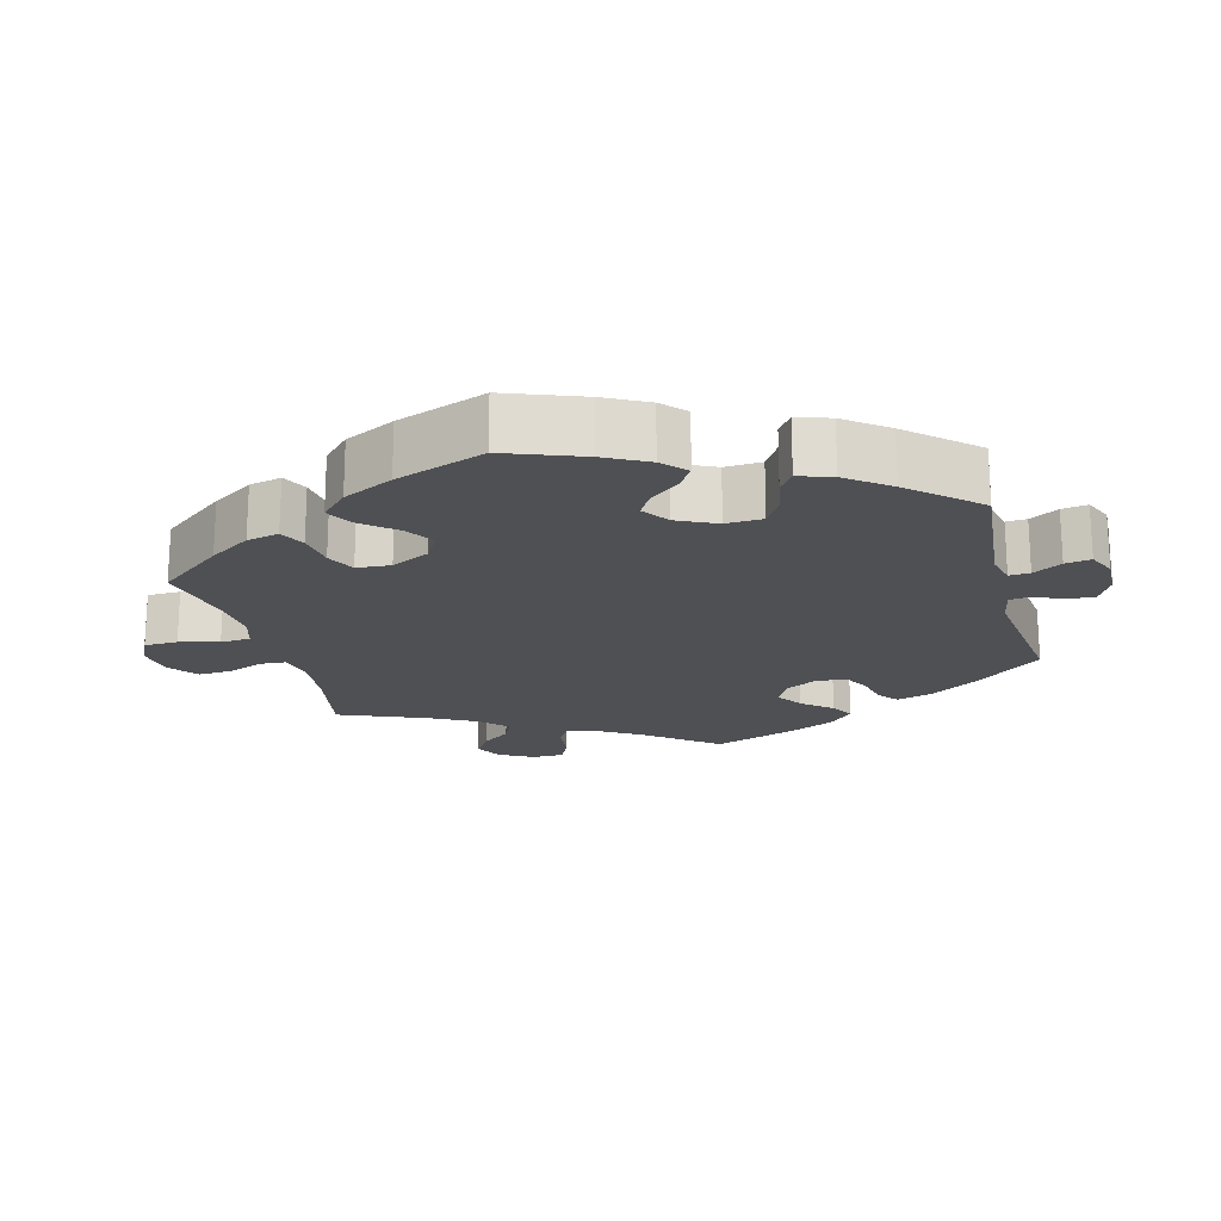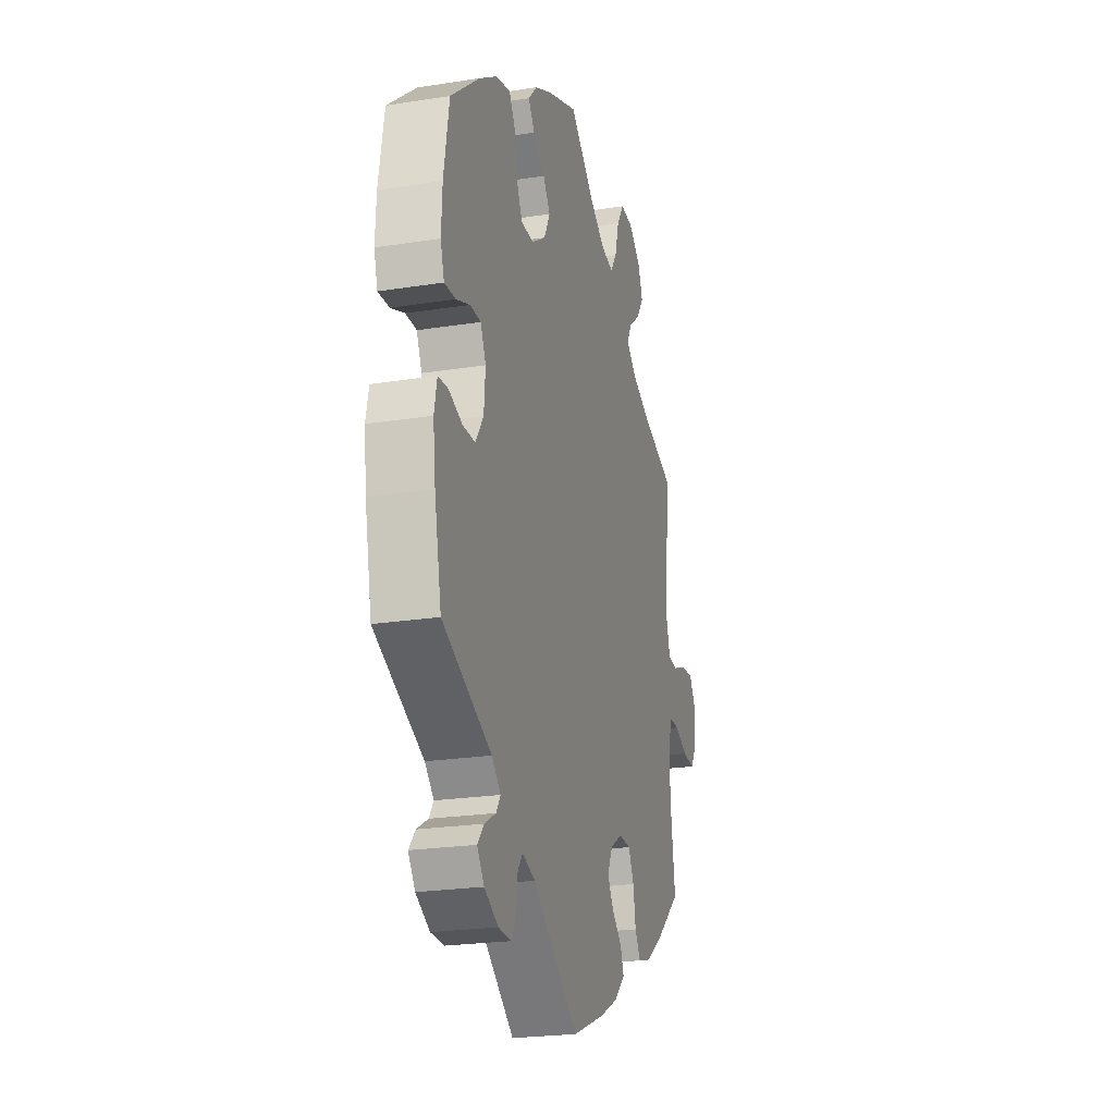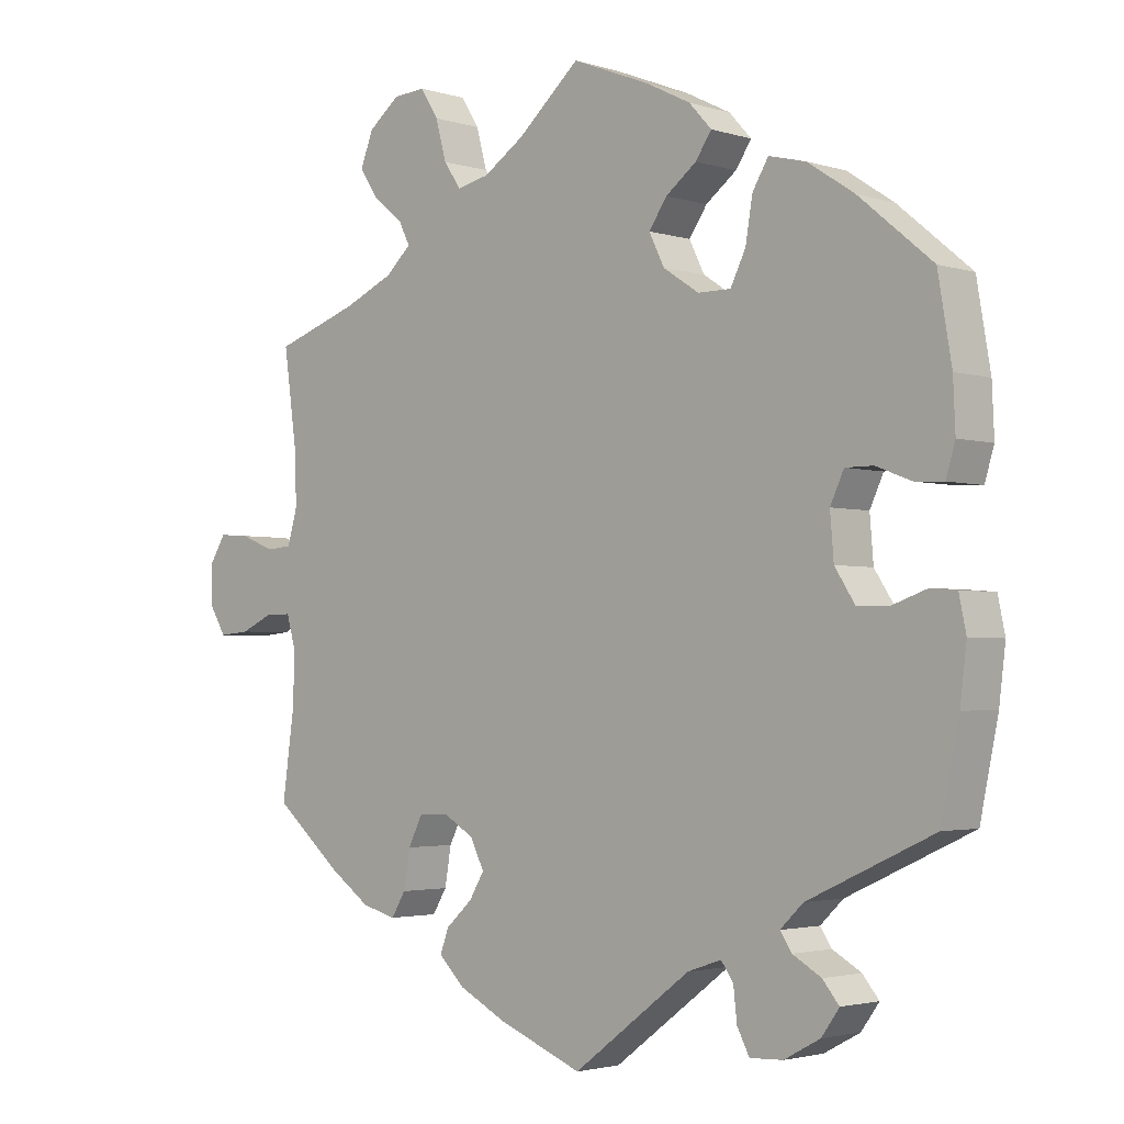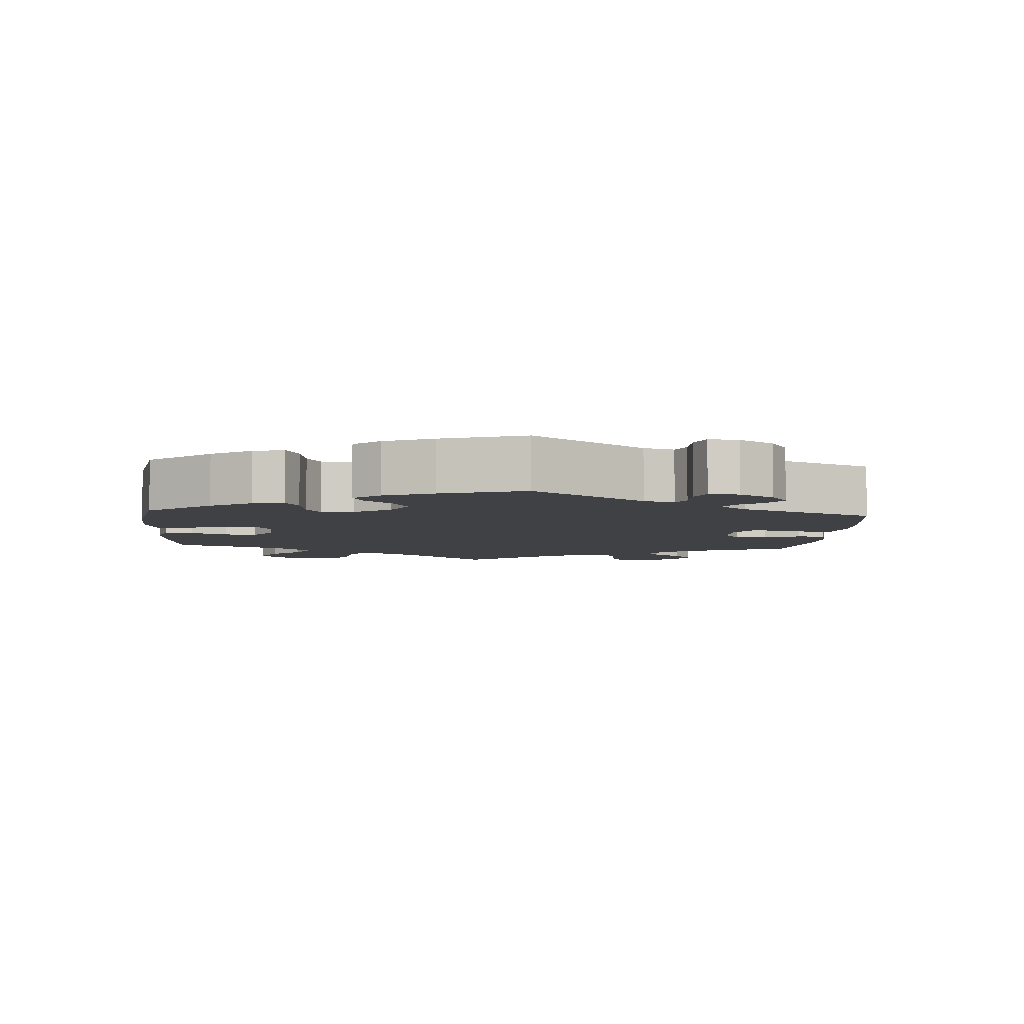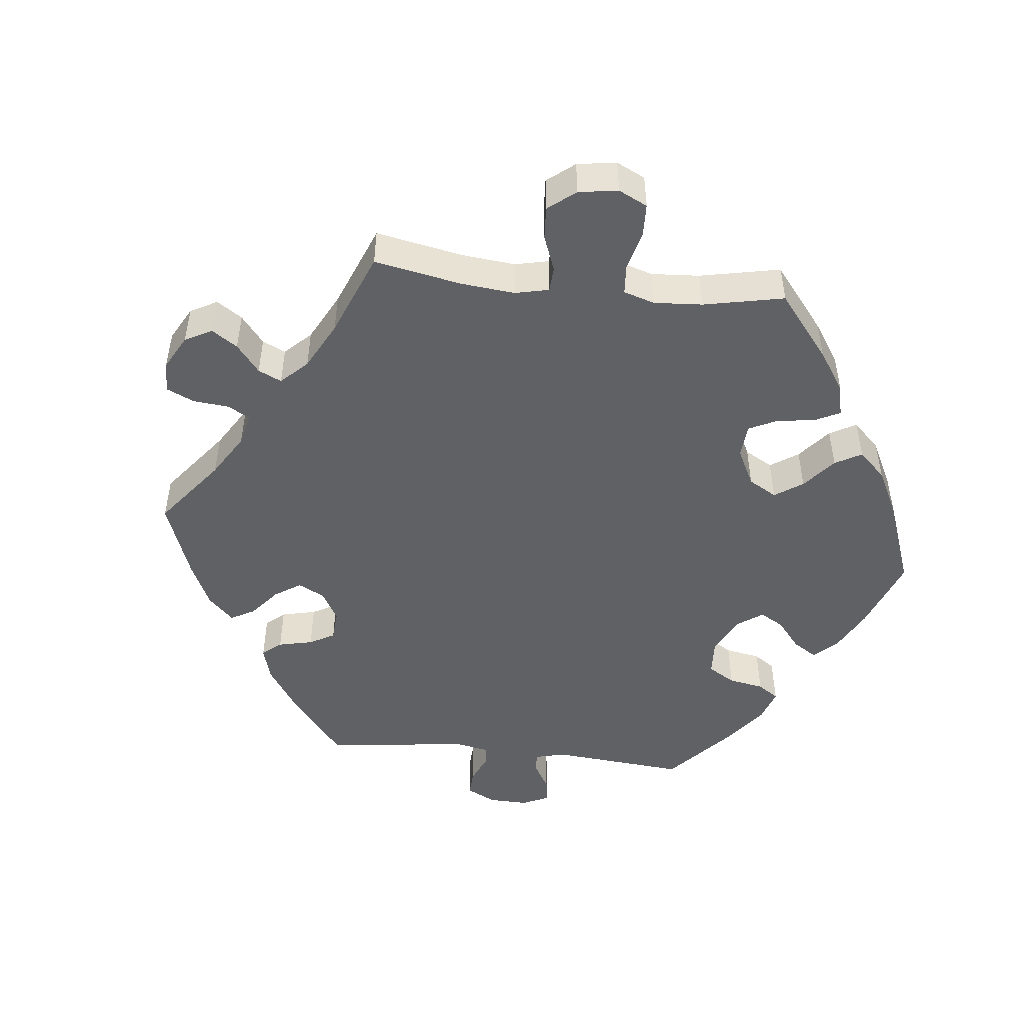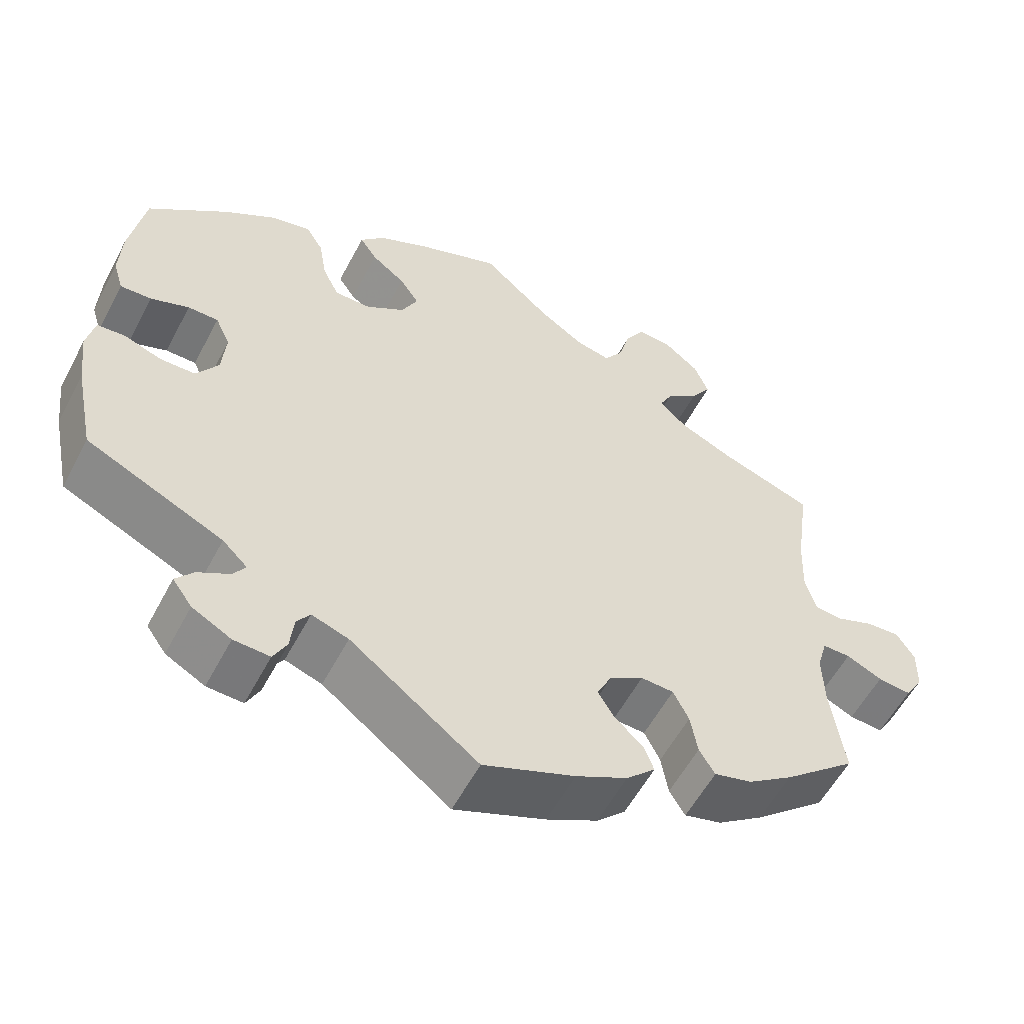
<metadata>
{"format":"obj","ext":"obj","renderer":"f3d","projection":"perspective","resolution":1024,"background":"white","views":[{"elev":-19.2,"azim":74.7,"up":"+Y"},{"elev":-22.9,"azim":105.1,"up":"+Z"},{"elev":-2.6,"azim":42.8,"up":"+Z"},{"elev":-5.6,"azim":115.5,"up":"+Y"},{"elev":-48.3,"azim":-36.2,"up":"+Y"},{"elev":-56.7,"azim":152.4,"up":"+Z"}]}
</metadata>
<code>
v -0.116 0.07 -0.531
v -0.182 0.07 -0.497
v -0.219 0.07 -0.461
v -0.207 0.07 -0.428
v -0.17 0.07 -0.394
v -0.149 0.07 -0.359
v -0.168 0.07 -0.32
v -0.211 0.07 -0.294
v -0.253 0.07 -0.296
v -0.273 0.07 -0.336
v -0.282 0.07 -0.389
v -0.302 0.07 -0.422
v -0.35 0.07 -0.409
v -0.408 0.07 -0.368
v -0.501 0.07 -0.289
v -0.484 0.07 -0.168
v -0.482 0.07 -0.096
v -0.495 0.07 -0.051
v -0.531 0.07 -0.051
v -0.577 0.07 -0.072
v -0.62 0.07 -0.076
v -0.643 0.07 -0.038
v -0.644 0.07 0.017
v -0.621 0.07 0.054
v -0.578 0.07 0.051
v -0.53 0.07 0.032
v -0.494 0.07 0.035
v -0.48 0.07 0.084
v -0.483 0.07 0.161
v -0.501 0.07 0.289
v -0.382 0.07 0.33
v -0.313 0.07 0.361
v -0.277 0.07 0.394
v -0.293 0.07 0.426
v -0.335 0.07 0.46
v -0.361 0.07 0.499
v -0.343 0.07 0.545
v -0.299 0.07 0.58
v -0.254 0.07 0.583
v -0.229 0.07 0.543
v -0.214 0.07 0.488
v -0.19 0.07 0.453
v -0.145 0.07 0.463
v -0.088 0.07 0.501
v -0.001 0.07 0.578
v 0.108 0.07 0.535
v 0.17 0.07 0.504
v 0.201 0.07 0.47
v 0.179 0.07 0.437
v 0.136 0.07 0.404
v 0.111 0.07 0.367
v 0.132 0.07 0.324
v 0.182 0.07 0.291
v 0.228 0.07 0.291
v 0.249 0.07 0.334
v 0.259 0.07 0.393
v 0.281 0.07 0.43
v 0.333 0.07 0.417
v 0.398 0.07 0.374
v 0.5 0.07 0.289
v 0.519 0.07 0.177
v 0.522 0.07 0.109
v 0.509 0.07 0.066
v 0.469 0.07 0.068
v 0.42 0.07 0.087
v 0.381 0.07 0.087
v 0.362 0.07 0.046
v 0.367 0.07 -0.015
v 0.395 0.07 -0.058
v 0.44 0.07 -0.059
v 0.488 0.07 -0.042
v 0.524 0.07 -0.045
v 0.534 0.07 -0.093
v 0.525 0.07 -0.167
v 0.5 0.07 -0.289
v 0.325 0.07 -0.37
v 0.293 0.07 -0.401
v 0.309 0.07 -0.425
v 0.349 0.07 -0.448
v 0.372 0.07 -0.476
v 0.347 0.07 -0.511
v 0.297 0.07 -0.538
v 0.251 0.07 -0.54
v 0.234 0.07 -0.507
v 0.229 0.07 -0.462
v 0.212 0.07 -0.438
v 0.165 0.07 -0.454
v 0.001 0.07 -0.578
v -0.116 0 -0.531
v -0.182 0 -0.497
v -0.219 0 -0.461
v -0.207 0 -0.428
v -0.17 0 -0.394
v -0.149 0 -0.359
v -0.168 0 -0.32
v -0.211 0 -0.294
v -0.253 0 -0.296
v -0.273 0 -0.336
v -0.282 0 -0.389
v -0.302 0 -0.422
v -0.35 0 -0.409
v -0.408 0 -0.368
v -0.501 0 -0.289
v -0.484 0 -0.168
v -0.482 0 -0.096
v -0.495 0 -0.051
v -0.531 0 -0.051
v -0.577 0 -0.072
v -0.62 0 -0.076
v -0.643 0 -0.038
v -0.644 0 0.017
v -0.621 0 0.054
v -0.578 0 0.051
v -0.53 0 0.032
v -0.494 0 0.035
v -0.48 0 0.084
v -0.483 0 0.161
v -0.501 0 0.289
v -0.382 0 0.33
v -0.313 0 0.361
v -0.277 0 0.394
v -0.293 0 0.426
v -0.335 0 0.46
v -0.361 0 0.499
v -0.343 0 0.545
v -0.299 0 0.58
v -0.254 0 0.583
v -0.229 0 0.543
v -0.214 0 0.488
v -0.19 0 0.453
v -0.145 0 0.463
v -0.088 0 0.501
v -0.001 0 0.578
v 0.108 0 0.535
v 0.17 0 0.504
v 0.201 0 0.47
v 0.179 0 0.437
v 0.136 0 0.404
v 0.111 0 0.367
v 0.132 0 0.324
v 0.182 0 0.291
v 0.228 0 0.291
v 0.249 0 0.334
v 0.259 0 0.393
v 0.281 0 0.43
v 0.333 0 0.417
v 0.398 0 0.374
v 0.5 0 0.289
v 0.519 0 0.177
v 0.522 0 0.109
v 0.509 0 0.066
v 0.469 0 0.068
v 0.42 0 0.087
v 0.381 0 0.087
v 0.362 0 0.046
v 0.367 0 -0.015
v 0.395 0 -0.058
v 0.44 0 -0.059
v 0.488 0 -0.042
v 0.524 0 -0.045
v 0.534 0 -0.093
v 0.525 0 -0.167
v 0.5 0 -0.289
v 0.325 0 -0.37
v 0.293 0 -0.401
v 0.309 0 -0.425
v 0.349 0 -0.448
v 0.372 0 -0.476
v 0.347 0 -0.511
v 0.297 0 -0.538
v 0.251 0 -0.54
v 0.234 0 -0.507
v 0.229 0 -0.462
v 0.212 0 -0.438
v 0.165 0 -0.454
v 0.001 0 -0.578
f 87 88 1 2
f 86 87 2 3
f 82 83 84 85
f 82 85 86
f 81 82 86
f 78 79 80 81
f 77 78 81 86
f 76 77 86 3
f 70 71 72 73
f 69 70 73 74
f 62 63 64 65
f 62 65 66
f 61 62 66
f 60 61 66
f 59 60 66
f 58 59 66 67
f 55 56 57 58
f 54 55 58 67
f 47 48 49 50
f 47 50 51
f 44 45 46 47
f 43 44 47 51
f 42 43 51 52
f 38 39 40 41
f 38 41 42
f 37 38 42
f 34 35 36 37
f 33 34 37 42
f 32 33 42 52
f 29 30 31
f 28 29 31 32
f 27 28 32 52
f 23 24 25 26
f 23 26 27
f 22 23 27
f 19 20 21 22
f 18 19 22 27
f 17 18 27 52
f 13 14 15 16
f 10 11 12 13
f 9 10 13 16
f 8 9 16 17
f 76 3 4 5
f 76 5 6
f 69 74 75 76
f 68 69 76 6
f 53 54 67 68
f 53 68 6 7
f 17 52 53
f 7 8 17 53
f 90 89 176 175
f 91 90 175 174
f 173 172 171 170
f 174 173 170
f 174 170 169
f 169 168 167 166
f 174 169 166 165
f 91 174 165 164
f 161 160 159 158
f 162 161 158 157
f 153 152 151 150
f 154 153 150
f 154 150 149
f 154 149 148
f 154 148 147
f 155 154 147 146
f 146 145 144 143
f 155 146 143 142
f 138 137 136 135
f 139 138 135
f 135 134 133 132
f 139 135 132 131
f 140 139 131 130
f 129 128 127 126
f 130 129 126
f 130 126 125
f 125 124 123 122
f 130 125 122 121
f 140 130 121 120
f 119 118 117
f 120 119 117 116
f 140 120 116 115
f 114 113 112 111
f 115 114 111
f 115 111 110
f 110 109 108 107
f 115 110 107 106
f 140 115 106 105
f 104 103 102 101
f 101 100 99 98
f 104 101 98 97
f 105 104 97 96
f 93 92 91 164
f 94 93 164
f 164 163 162 157
f 94 164 157 156
f 156 155 142 141
f 95 94 156 141
f 141 140 105
f 141 105 96 95
f 1 89 90 2
f 2 90 91 3
f 3 91 92 4
f 4 92 93 5
f 5 93 94 6
f 6 94 95 7
f 7 95 96 8
f 8 96 97 9
f 9 97 98 10
f 10 98 99 11
f 11 99 100 12
f 12 100 101 13
f 13 101 102 14
f 14 102 103 15
f 15 103 104 16
f 16 104 105 17
f 17 105 106 18
f 18 106 107 19
f 19 107 108 20
f 20 108 109 21
f 21 109 110 22
f 22 110 111 23
f 23 111 112 24
f 24 112 113 25
f 25 113 114 26
f 26 114 115 27
f 27 115 116 28
f 28 116 117 29
f 29 117 118 30
f 30 118 119 31
f 31 119 120 32
f 32 120 121 33
f 33 121 122 34
f 34 122 123 35
f 35 123 124 36
f 36 124 125 37
f 37 125 126 38
f 38 126 127 39
f 39 127 128 40
f 40 128 129 41
f 41 129 130 42
f 42 130 131 43
f 43 131 132 44
f 44 132 133 45
f 45 133 134 46
f 46 134 135 47
f 47 135 136 48
f 48 136 137 49
f 49 137 138 50
f 50 138 139 51
f 51 139 140 52
f 52 140 141 53
f 53 141 142 54
f 54 142 143 55
f 55 143 144 56
f 56 144 145 57
f 57 145 146 58
f 58 146 147 59
f 59 147 148 60
f 60 148 149 61
f 61 149 150 62
f 62 150 151 63
f 63 151 152 64
f 64 152 153 65
f 65 153 154 66
f 66 154 155 67
f 67 155 156 68
f 68 156 157 69
f 69 157 158 70
f 70 158 159 71
f 71 159 160 72
f 72 160 161 73
f 73 161 162 74
f 74 162 163 75
f 75 163 164 76
f 76 164 165 77
f 77 165 166 78
f 78 166 167 79
f 79 167 168 80
f 80 168 169 81
f 81 169 170 82
f 82 170 171 83
f 83 171 172 84
f 84 172 173 85
f 85 173 174 86
f 86 174 175 87
f 87 175 176 88
f 88 176 89 1

</code>
